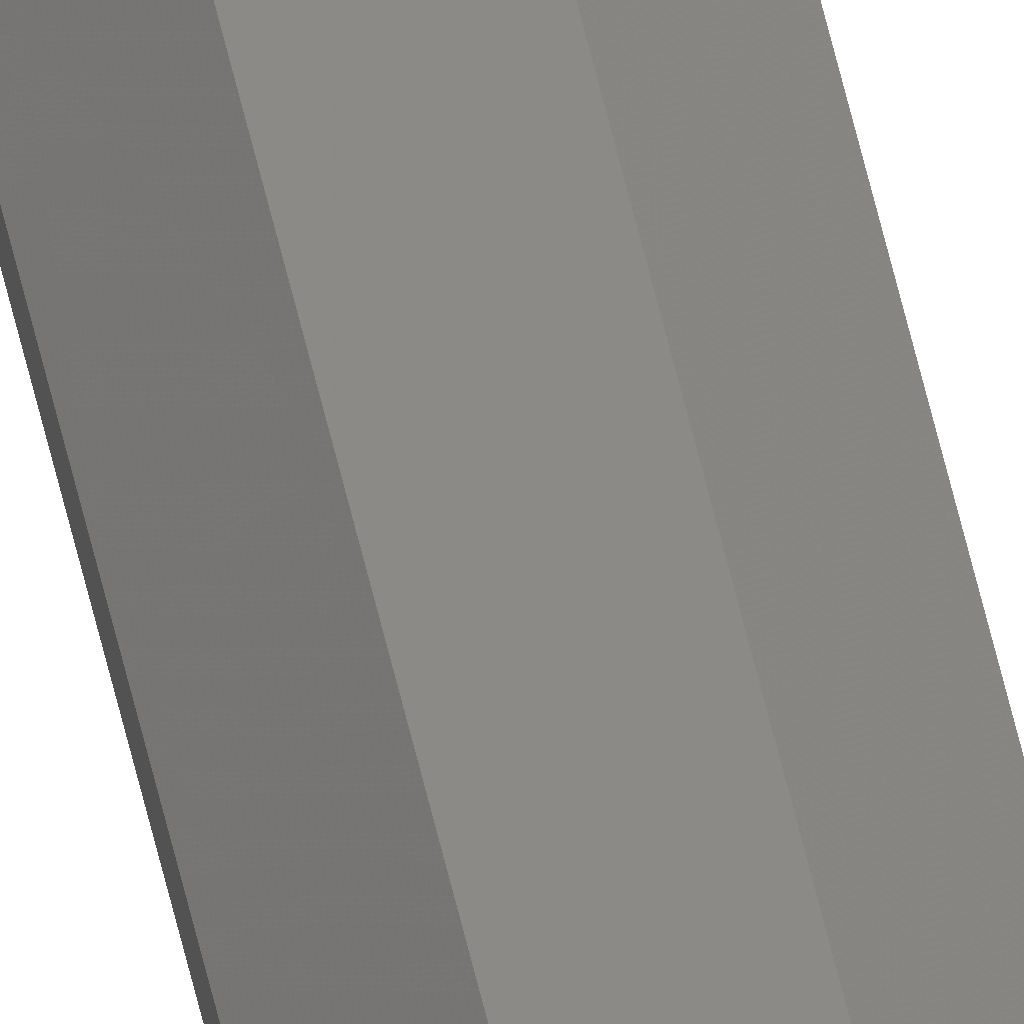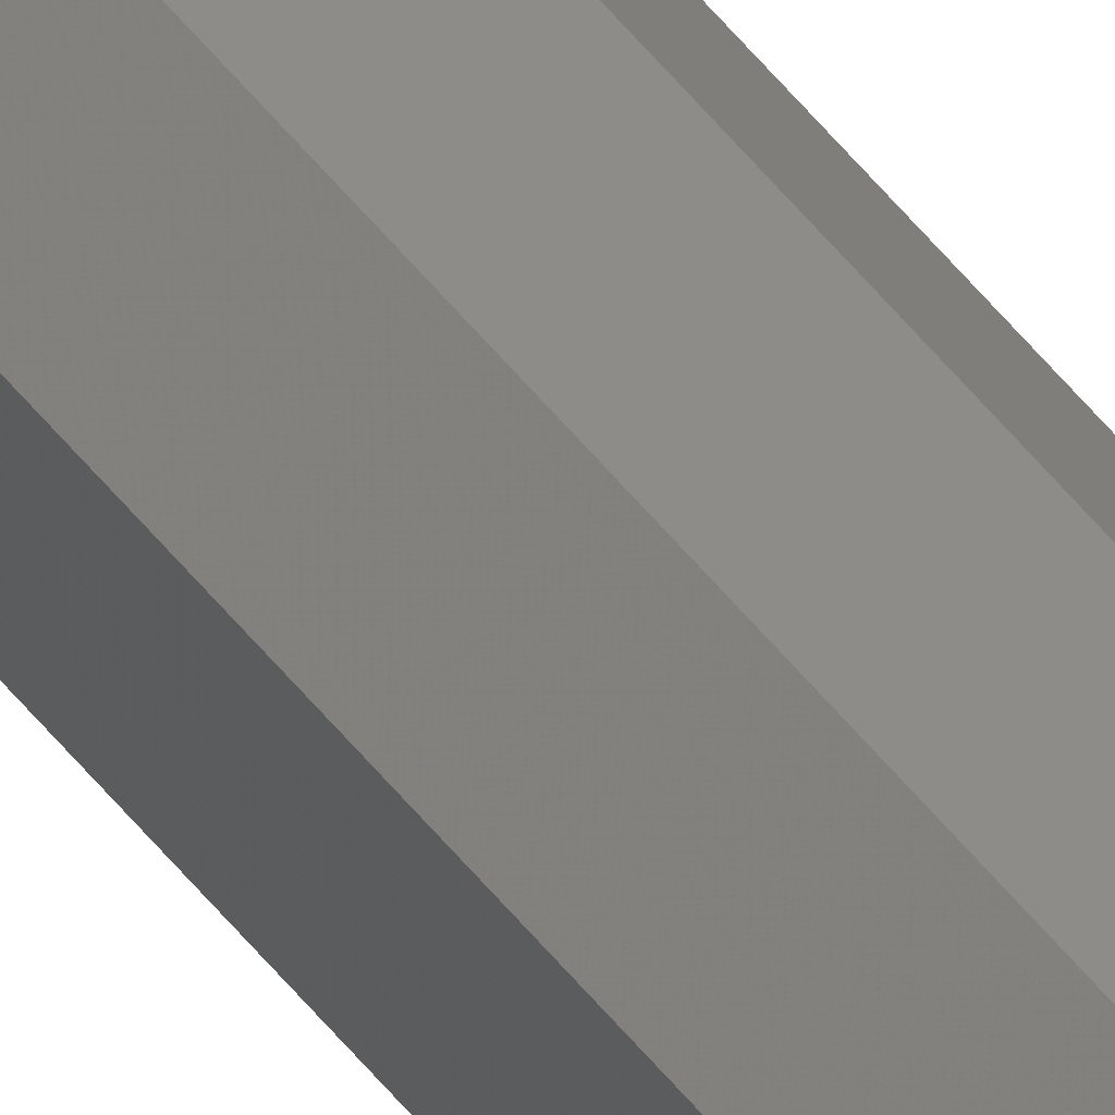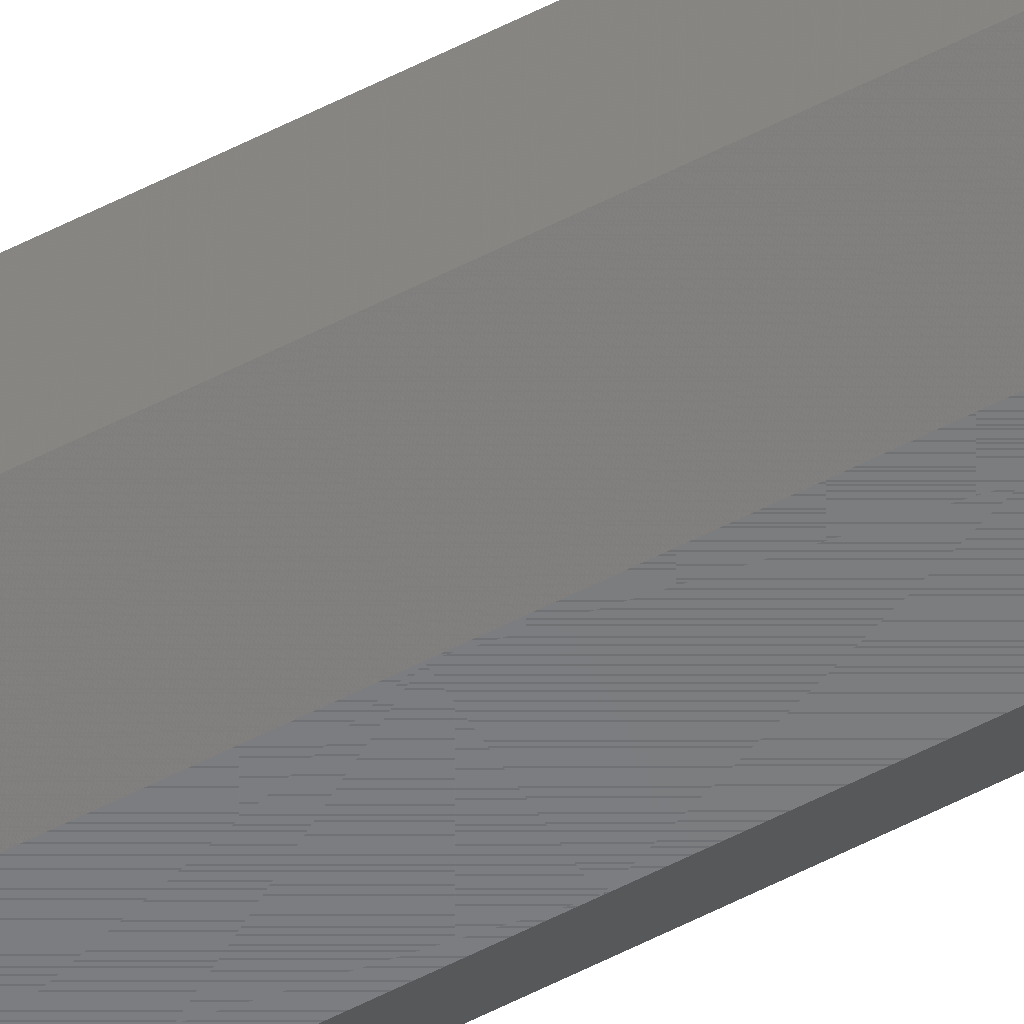
<metadata>
{"format":"stl","ext":"stl","renderer":"f3d","projection":"perspective","resolution":1024,"background":"white","views":[{"elev":79.7,"azim":165.2,"up":"+Z"},{"elev":36.3,"azim":-29.3,"up":"+Z"},{"elev":-50.9,"azim":-59.8,"up":"+Z"}]}
</metadata>
<code>
# stl→obj: 400 verts, 424 faces
v -0.08157 -35 0.035
v -0.08157 -35.5 0.035
v -0.08157 -35 0.115
v -0.08157 -35.5 0.115
v -0.08157 -36 0.035
v -0.08157 -36 0.115
v -0.025 -35 -0.02157
v -0.025 -35.5 -0.02157
v -0.025 -36 -0.02157
v -0.025 -35 0.1716
v -0.025 -35.5 0.1716
v -0.025 -36 0.1716
v 0.055 -35 -0.02157
v 0.055 -35.5 -0.02157
v 0.055 -36 -0.02157
v 0.055 -35 0.1716
v 0.055 -35.5 0.1716
v 0.055 -36 0.1716
v 0.1116 -35 0.035
v 0.1116 -35.5 0.035
v 0.1116 -36 0.035
v 0.1116 -35 0.115
v 0.1116 -35.5 0.115
v 0.1116 -36 0.115
v -0.06 -71 0.09
v -0.06013 -70.78 0.09015
v -0.06 -71 0.06
v -0.06013 -70.78 0.05985
v -0.06039 -70.37 0.05955
v -0.06039 -70.37 0.09045
v -0.06088 -69.58 0.05898
v -0.06088 -69.58 0.09102
v -0.06181 -68.07 0.05791
v -0.06181 -68.07 0.09209
v -0.06358 -65.19 0.05585
v -0.06358 -65.19 0.09415
v -0.06589 -61.44 0.05317
v -0.06589 -61.44 0.09683
v -0.0682 -57.69 0.05049
v -0.0682 -57.69 0.09951
v -0.07051 -53.94 0.04782
v -0.07051 -53.94 0.1022
v -0.07282 -50.19 0.04514
v -0.07282 -50.19 0.1049
v -0.07513 -46.44 0.04246
v -0.07513 -46.44 0.1075
v -0.07745 -42.69 0.03978
v -0.07745 -42.69 0.1102
v -0.07946 -39.42 0.03744
v -0.07946 -39.42 0.1126
v -0.0806 -37.57 0.03612
v -0.0806 -37.57 0.1139
v -0.08123 -36.55 0.0354
v -0.08123 -36.55 0.1146
v -0.0624 -67.1 0.09278
v -0.0561 -67.1 0.09908
v -0.0522 -63.2 0.1082
v -0.0648 -63.2 0.09557
v -0.04831 -59.31 0.1173
v -0.06721 -59.31 0.09835
v -0.04441 -55.41 0.1263
v -0.06961 -55.41 0.1011
v -0.07201 -51.51 0.1039
v -0.04051 -51.51 0.1354
v -0.07441 -47.61 0.1067
v -0.03661 -47.61 0.1445
v -0.07681 -43.72 0.1095
v -0.03272 -43.72 0.1536
v -0.07913 -39.95 0.1122
v -0.02895 -39.95 0.1624
v -0.08052 -37.7 0.1138
v -0.0267 -37.7 0.1676
v -0.08122 -36.57 0.1146
v -0.02557 -36.57 0.1702
v -0.08122 -36.57 0.03541
v -0.02557 -36.57 -0.02024
v -0.08052 -37.7 0.03622
v -0.0267 -37.7 -0.0176
v -0.02895 -39.95 -0.01236
v -0.07913 -39.95 0.03782
v -0.07681 -43.72 0.04051
v -0.03272 -43.72 -0.003588
v -0.03661 -47.61 0.005496
v -0.07441 -47.61 0.0433
v -0.07201 -51.51 0.04608
v -0.04051 -51.51 0.01458
v -0.04441 -55.41 0.02366
v -0.06961 -55.41 0.04886
v -0.04831 -59.31 0.03275
v -0.06721 -59.31 0.05165
v -0.0522 -63.2 0.04183
v -0.0648 -63.2 0.05443
v -0.0561 -67.1 0.05092
v -0.0624 -67.1 0.05722
v -0.08024 -34.43 0.03443
v -0.02459 -34.43 -0.02122
v -0.0776 -33.3 0.0333
v -0.02378 -33.3 -0.02052
v -0.07236 -31.05 0.03105
v -0.02218 -31.05 -0.01913
v -0.01949 -27.28 -0.01681
v -0.06359 -27.28 0.02728
v -0.0545 -23.39 0.02339
v -0.0167 -23.39 -0.01441
v -0.01392 -19.49 -0.01201
v -0.04542 -19.49 0.01949
v -0.03634 -15.59 0.01559
v -0.01114 -15.59 -0.009608
v -0.008352 -11.69 -0.007206
v -0.02725 -11.69 0.01169
v -0.01817 -7.796 0.007796
v -0.005568 -7.796 -0.004804
v -0.002784 -3.898 -0.002402
v -0.009084 -3.898 0.003898
v 0 0 0
v -0.002784 -3.898 0.1524
v -0.009084 -3.898 0.1461
v 0 0 0.15
v -0.005568 -7.796 0.1548
v -0.01817 -7.796 0.1422
v -0.008352 -11.69 0.1572
v -0.02725 -11.69 0.1383
v -0.01114 -15.59 0.1596
v -0.03634 -15.59 0.1344
v -0.01392 -19.49 0.162
v -0.04542 -19.49 0.1305
v -0.0167 -23.39 0.1644
v -0.0545 -23.39 0.1266
v -0.01949 -27.28 0.1668
v -0.06359 -27.28 0.1227
v -0.02218 -31.05 0.1691
v -0.07236 -31.05 0.119
v -0.02378 -33.3 0.1705
v -0.0776 -33.3 0.1167
v -0.02459 -34.43 0.1712
v -0.08024 -34.43 0.1156
v -0.002324 -0.9973 0.0009973
v -0.002324 -0.9973 0.149
v -0.006332 -2.717 0.002717
v -0.006332 -2.717 0.1473
v -0.01324 -5.681 0.1443
v -0.01324 -5.681 0.005681
v -0.02201 -9.444 0.009444
v -0.02201 -9.444 0.1406
v -0.03078 -13.21 0.01321
v -0.03078 -13.21 0.1368
v -0.03955 -16.97 0.133
v -0.03955 -16.97 0.01697
v -0.04832 -20.73 0.02073
v -0.04832 -20.73 0.1293
v -0.05709 -24.49 0.02449
v -0.05709 -24.49 0.1255
v -0.06585 -28.26 0.1217
v -0.06585 -28.26 0.02826
v -0.07355 -31.56 0.03156
v -0.07355 -31.56 0.1184
v -0.0779 -33.43 0.03343
v -0.0779 -33.43 0.1166
v -0.08027 -34.44 0.03444
v -0.08027 -34.44 0.1156
v -0.02556 -36.56 -0.02028
v 0.05556 -36.56 -0.02028
v -0.02657 -37.57 -0.0179
v 0.05657 -37.57 -0.0179
v 0.05844 -39.44 -0.01355
v -0.02844 -39.44 -0.01355
v -0.03174 -42.74 -0.005855
v 0.06174 -42.74 -0.005855
v -0.03551 -46.51 0.002914
v 0.06551 -46.51 0.002914
v -0.03927 -50.27 0.01168
v 0.06927 -50.27 0.01168
v -0.04303 -54.03 0.02045
v 0.07303 -54.03 0.02045
v -0.04679 -57.79 0.02922
v 0.07679 -57.79 0.02922
v -0.05056 -61.56 0.03799
v 0.08056 -61.56 0.03799
v -0.05432 -65.32 0.04676
v 0.08432 -65.32 0.04676
v -0.05728 -68.28 0.05367
v 0.08728 -68.28 0.05367
v -0.059 -70 0.05768
v 0.089 -70 0.05768
v 0.09 -71 0.06
v 0.05556 -36.56 0.1703
v -0.02556 -36.56 0.1703
v 0.05657 -37.57 0.1679
v -0.02657 -37.57 0.1679
v 0.05844 -39.44 0.1635
v -0.02844 -39.44 0.1635
v -0.03174 -42.74 0.1559
v 0.06174 -42.74 0.1559
v -0.03551 -46.51 0.1471
v 0.06551 -46.51 0.1471
v -0.03927 -50.27 0.1383
v 0.06927 -50.27 0.1383
v -0.04303 -54.03 0.1295
v 0.07303 -54.03 0.1295
v -0.04679 -57.79 0.1208
v 0.07679 -57.79 0.1208
v -0.05056 -61.56 0.112
v 0.08056 -61.56 0.112
v -0.05432 -65.32 0.1032
v 0.08432 -65.32 0.1032
v -0.05728 -68.28 0.09633
v 0.08728 -68.28 0.09633
v -0.059 -70 0.09232
v 0.089 -70 0.09232
v 0.09 -71 0.09
v 0.0546 -34.45 -0.02123
v -0.0246 -34.45 -0.02123
v -0.02388 -33.43 -0.0206
v 0.05388 -33.43 -0.0206
v -0.02256 -31.58 -0.01946
v 0.05256 -31.58 -0.01946
v -0.02022 -28.31 -0.01745
v 0.05022 -28.31 -0.01745
v -0.01754 -24.56 -0.01513
v 0.04754 -24.56 -0.01513
v -0.01486 -20.81 -0.01282
v 0.04486 -20.81 -0.01282
v -0.01218 -17.06 -0.01051
v 0.04218 -17.06 -0.01051
v -0.009505 -13.31 -0.008201
v 0.03951 -13.31 -0.008201
v -0.006826 -9.557 -0.00589
v 0.03683 -9.557 -0.00589
v -0.004148 -5.807 -0.003579
v 0.03415 -5.807 -0.003579
v -0.002093 -2.931 -0.001806
v 0.03209 -2.931 -0.001806
v -0.001015 -1.422 -0.000876
v 0.03102 -1.422 -0.000876
v -0.0004507 -0.631 -0.0003889
v 0.03045 -0.631 -0.0003889
v 0.03015 -0.2169 -0.0001337
v -0.0001549 -0.2169 -0.0001337
v 0.03 0 0
v 0.03 0 0.15
v 0.03015 -0.2169 0.1501
v -0.0001549 -0.2169 0.1501
v 0.03045 -0.631 0.1504
v -0.0004507 -0.631 0.1504
v 0.03102 -1.422 0.1509
v -0.001015 -1.422 0.1509
v 0.03209 -2.931 0.1518
v -0.002093 -2.931 0.1518
v 0.03415 -5.807 0.1536
v -0.004148 -5.807 0.1536
v 0.03683 -9.557 0.1559
v -0.006826 -9.557 0.1559
v 0.03951 -13.31 0.1582
v -0.009505 -13.31 0.1582
v 0.04218 -17.06 0.1605
v -0.01218 -17.06 0.1605
v 0.04486 -20.81 0.1628
v -0.01486 -20.81 0.1628
v 0.04754 -24.56 0.1651
v -0.01754 -24.56 0.1651
v 0.05022 -28.31 0.1674
v -0.02022 -28.31 0.1674
v 0.05256 -31.58 0.1695
v -0.02256 -31.58 0.1695
v 0.05388 -33.43 0.1706
v -0.02388 -33.43 0.1706
v 0.0546 -34.45 0.1712
v -0.0246 -34.45 0.1712
v 0.1103 -34.44 0.1156
v 0.1103 -34.44 0.03444
v 0.1079 -33.43 0.1166
v 0.1079 -33.43 0.03343
v 0.1035 -31.56 0.1184
v 0.1035 -31.56 0.03156
v 0.09586 -28.26 0.1217
v 0.09586 -28.26 0.02826
v 0.08709 -24.49 0.1255
v 0.08709 -24.49 0.02449
v 0.07832 -20.73 0.1293
v 0.07832 -20.73 0.02073
v 0.06955 -16.97 0.133
v 0.06955 -16.97 0.01697
v 0.06078 -13.21 0.1368
v 0.06078 -13.21 0.01321
v 0.05201 -9.444 0.1406
v 0.05201 -9.444 0.009444
v 0.04324 -5.681 0.1443
v 0.04324 -5.681 0.005681
v 0.03633 -2.717 0.1473
v 0.03633 -2.717 0.002717
v 0.03232 -0.9973 0.149
v 0.03232 -0.9973 0.0009973
v 0.05459 -34.43 -0.02122
v 0.1102 -34.43 0.03443
v 0.05378 -33.3 -0.02052
v 0.1076 -33.3 0.0333
v 0.1024 -31.05 0.03105
v 0.05218 -31.05 -0.01913
v 0.04949 -27.28 -0.01681
v 0.09359 -27.28 0.02728
v 0.0467 -23.39 -0.01441
v 0.0845 -23.39 0.02339
v 0.07542 -19.49 0.01949
v 0.04392 -19.49 -0.01201
v 0.06634 -15.59 0.01559
v 0.04114 -15.59 -0.009608
v 0.05725 -11.69 0.01169
v 0.03835 -11.69 -0.007206
v 0.03557 -7.796 -0.004804
v 0.04817 -7.796 0.007796
v 0.03908 -3.898 0.003898
v 0.03278 -3.898 -0.002402
v 0.03278 -3.898 0.1524
v 0.03908 -3.898 0.1461
v 0.03557 -7.796 0.1548
v 0.04817 -7.796 0.1422
v 0.03835 -11.69 0.1572
v 0.05725 -11.69 0.1383
v 0.04114 -15.59 0.1596
v 0.06634 -15.59 0.1344
v 0.04392 -19.49 0.162
v 0.07542 -19.49 0.1305
v 0.0467 -23.39 0.1644
v 0.0845 -23.39 0.1266
v 0.04949 -27.28 0.1668
v 0.09359 -27.28 0.1227
v 0.05218 -31.05 0.1691
v 0.1024 -31.05 0.119
v 0.05378 -33.3 0.1705
v 0.1076 -33.3 0.1167
v 0.05459 -34.43 0.1712
v 0.1102 -34.43 0.1156
v 0.0924 -67.1 0.05722
v 0.0861 -67.1 0.05092
v 0.0822 -63.2 0.04183
v 0.0948 -63.2 0.05443
v 0.09721 -59.31 0.05165
v 0.07831 -59.31 0.03275
v 0.07441 -55.41 0.02366
v 0.09961 -55.41 0.04886
v 0.102 -51.51 0.04608
v 0.07051 -51.51 0.01458
v 0.1044 -47.61 0.0433
v 0.06661 -47.61 0.005496
v 0.1068 -43.72 0.04051
v 0.06272 -43.72 -0.003588
v 0.1091 -39.95 0.03782
v 0.05895 -39.95 -0.01236
v 0.1105 -37.7 0.03622
v 0.0567 -37.7 -0.0176
v 0.1112 -36.57 0.03541
v 0.05557 -36.57 -0.02024
v 0.05557 -36.57 0.1702
v 0.1112 -36.57 0.1146
v 0.0567 -37.7 0.1676
v 0.1105 -37.7 0.1138
v 0.1091 -39.95 0.1122
v 0.05895 -39.95 0.1624
v 0.06271 -43.72 0.1536
v 0.1068 -43.72 0.1095
v 0.1044 -47.61 0.1067
v 0.06661 -47.61 0.1445
v 0.07051 -51.51 0.1354
v 0.102 -51.51 0.1039
v 0.09961 -55.41 0.1011
v 0.07441 -55.41 0.1263
v 0.09721 -59.31 0.09835
v 0.07831 -59.31 0.1173
v 0.0948 -63.2 0.09557
v 0.0822 -63.2 0.1082
v 0.0924 -67.1 0.09278
v 0.0861 -67.1 0.09908
v 0.09013 -70.78 0.09015
v 0.09013 -70.78 0.05985
v 0.09039 -70.37 0.05955
v 0.09039 -70.37 0.09045
v 0.09088 -69.58 0.05898
v 0.09088 -69.58 0.09102
v 0.09181 -68.07 0.05791
v 0.09181 -68.07 0.09209
v 0.09358 -65.19 0.05585
v 0.09358 -65.19 0.09415
v 0.09589 -61.44 0.05317
v 0.09589 -61.44 0.09683
v 0.0982 -57.69 0.05049
v 0.0982 -57.69 0.09951
v 0.1005 -53.94 0.04782
v 0.1005 -53.94 0.1022
v 0.1028 -50.19 0.04514
v 0.1028 -50.19 0.1049
v 0.1051 -46.44 0.04246
v 0.1051 -46.44 0.1075
v 0.1074 -42.69 0.03978
v 0.1074 -42.69 0.1102
v 0.1095 -39.42 0.03744
v 0.1095 -39.42 0.1126
v 0.1106 -37.57 0.03612
v 0.1106 -37.57 0.1139
v 0.1112 -36.55 0.1146
v 0.1112 -36.55 0.0354
f 1 2 3
f 4 3 2
f 2 5 4
f 6 4 5
f 7 8 1
f 2 1 8
f 8 9 2
f 5 2 9
f 10 3 11
f 4 11 3
f 12 11 6
f 4 6 11
f 13 14 7
f 8 7 14
f 14 15 8
f 9 8 15
f 16 10 17
f 11 17 10
f 18 17 12
f 11 12 17
f 19 20 13
f 14 13 20
f 20 21 14
f 15 14 21
f 22 16 23
f 17 23 16
f 24 23 18
f 17 18 23
f 19 22 20
f 23 20 22
f 23 24 20
f 21 20 24
f 25 26 27
f 28 27 26
f 28 26 29
f 30 29 26
f 29 30 31
f 32 31 30
f 31 32 33
f 34 33 32
f 33 34 35
f 36 35 34
f 35 36 37
f 38 37 36
f 37 38 39
f 40 39 38
f 39 40 41
f 42 41 40
f 41 42 43
f 44 43 42
f 43 44 45
f 46 45 44
f 45 46 47
f 48 47 46
f 47 48 49
f 50 49 48
f 49 50 51
f 52 51 50
f 51 52 53
f 54 53 52
f 53 54 5
f 6 5 54
f 55 25 56
f 56 57 55
f 58 55 57
f 57 59 58
f 60 58 59
f 59 61 60
f 62 60 61
f 63 62 64
f 61 64 62
f 63 64 65
f 66 65 64
f 67 65 68
f 66 68 65
f 67 68 69
f 70 69 68
f 71 69 72
f 70 72 69
f 71 72 73
f 74 73 72
f 73 74 6
f 12 6 74
f 5 9 75
f 76 75 9
f 75 76 77
f 78 77 76
f 78 79 77
f 80 77 79
f 80 79 81
f 82 81 79
f 82 83 81
f 84 81 83
f 84 83 85
f 86 85 83
f 86 87 85
f 88 85 87
f 87 89 88
f 90 88 89
f 89 91 90
f 92 90 91
f 91 93 92
f 94 92 93
f 93 27 94
f 1 95 7
f 96 7 95
f 95 97 96
f 98 96 97
f 97 99 98
f 100 98 99
f 100 99 101
f 102 101 99
f 102 103 101
f 104 101 103
f 104 103 105
f 106 105 103
f 106 107 105
f 108 105 107
f 108 107 109
f 110 109 107
f 110 111 109
f 112 109 111
f 112 111 113
f 114 113 111
f 113 114 115
f 116 117 118
f 119 120 116
f 117 116 120
f 119 121 120
f 122 120 121
f 123 124 121
f 122 121 124
f 123 125 124
f 126 124 125
f 127 128 125
f 126 125 128
f 127 129 128
f 130 128 129
f 131 132 129
f 130 129 132
f 131 133 132
f 134 132 133
f 133 135 134
f 136 134 135
f 135 10 136
f 3 136 10
f 115 137 118
f 138 118 137
f 137 139 138
f 140 138 139
f 140 139 141
f 142 141 139
f 142 143 141
f 144 141 143
f 143 145 144
f 146 144 145
f 146 145 147
f 148 147 145
f 148 149 147
f 150 147 149
f 149 151 150
f 152 150 151
f 152 151 153
f 154 153 151
f 154 155 153
f 156 153 155
f 155 157 156
f 158 156 157
f 157 159 158
f 160 158 159
f 159 1 160
f 3 160 1
f 9 161 15
f 162 15 161
f 163 164 161
f 162 161 164
f 164 163 165
f 166 165 163
f 167 168 166
f 165 166 168
f 167 169 168
f 170 168 169
f 171 172 169
f 170 169 172
f 171 173 172
f 174 172 173
f 175 176 173
f 174 173 176
f 175 177 176
f 178 176 177
f 179 180 177
f 178 177 180
f 179 181 180
f 182 180 181
f 183 184 181
f 182 181 184
f 183 27 184
f 185 184 27
f 186 18 187
f 12 187 18
f 186 187 188
f 189 188 187
f 188 189 190
f 191 190 189
f 192 193 191
f 190 191 193
f 192 194 193
f 195 193 194
f 196 197 194
f 195 194 197
f 196 198 197
f 199 197 198
f 200 201 198
f 199 198 201
f 200 202 201
f 203 201 202
f 204 205 202
f 203 202 205
f 204 206 205
f 207 205 206
f 208 209 206
f 207 206 209
f 208 25 209
f 210 209 25
f 13 7 211
f 212 211 7
f 213 214 212
f 211 212 214
f 215 216 213
f 214 213 216
f 217 218 215
f 216 215 218
f 219 220 217
f 218 217 220
f 221 222 219
f 220 219 222
f 223 224 221
f 222 221 224
f 225 226 223
f 224 223 226
f 227 228 225
f 226 225 228
f 229 230 227
f 228 227 230
f 231 232 229
f 230 229 232
f 233 234 231
f 232 231 234
f 235 236 233
f 234 233 236
f 236 235 237
f 238 237 235
f 238 115 237
f 239 237 115
f 240 118 241
f 242 241 118
f 241 242 243
f 244 243 242
f 243 244 245
f 246 245 244
f 245 246 247
f 248 247 246
f 247 248 249
f 250 249 248
f 249 250 251
f 252 251 250
f 251 252 253
f 254 253 252
f 253 254 255
f 256 255 254
f 255 256 257
f 258 257 256
f 257 258 259
f 260 259 258
f 259 260 261
f 262 261 260
f 261 262 263
f 264 263 262
f 263 264 265
f 266 265 264
f 265 266 267
f 268 267 266
f 268 10 267
f 16 267 10
f 22 269 19
f 270 19 269
f 269 271 270
f 272 270 271
f 271 273 272
f 274 272 273
f 273 275 274
f 276 274 275
f 277 278 275
f 276 275 278
f 277 279 278
f 280 278 279
f 279 281 280
f 282 280 281
f 283 284 281
f 282 281 284
f 283 285 284
f 286 284 285
f 285 287 286
f 288 286 287
f 289 290 287
f 288 287 290
f 289 291 290
f 292 290 291
f 291 240 292
f 239 292 240
f 13 293 19
f 294 19 293
f 293 295 294
f 296 294 295
f 296 295 297
f 298 297 295
f 298 299 297
f 300 297 299
f 299 301 300
f 302 300 301
f 302 301 303
f 304 303 301
f 303 304 305
f 306 305 304
f 305 306 307
f 308 307 306
f 308 309 307
f 310 307 309
f 310 309 311
f 312 311 309
f 311 312 239
f 313 314 240
f 315 316 313
f 314 313 316
f 315 317 316
f 318 316 317
f 319 320 317
f 318 317 320
f 319 321 320
f 322 320 321
f 323 324 321
f 322 321 324
f 323 325 324
f 326 324 325
f 327 328 325
f 326 325 328
f 327 329 328
f 330 328 329
f 329 331 330
f 332 330 331
f 331 16 332
f 22 332 16
f 333 185 334
f 334 335 333
f 336 333 335
f 337 336 338
f 335 338 336
f 338 339 337
f 340 337 339
f 341 340 342
f 339 342 340
f 341 342 343
f 344 343 342
f 345 343 346
f 344 346 343
f 345 346 347
f 348 347 346
f 349 347 350
f 348 350 347
f 349 350 351
f 352 351 350
f 351 352 21
f 15 21 352
f 18 24 353
f 354 353 24
f 353 354 355
f 356 355 354
f 356 357 355
f 358 355 357
f 358 357 359
f 360 359 357
f 360 361 359
f 362 359 361
f 362 361 363
f 364 363 361
f 364 365 363
f 366 363 365
f 365 367 366
f 368 366 367
f 367 369 368
f 370 368 369
f 369 371 370
f 372 370 371
f 371 210 372
f 210 185 373
f 374 373 185
f 375 376 374
f 373 374 376
f 377 378 375
f 376 375 378
f 379 380 377
f 378 377 380
f 381 382 379
f 380 379 382
f 383 384 381
f 382 381 384
f 385 386 383
f 384 383 386
f 387 388 385
f 386 385 388
f 389 390 387
f 388 387 390
f 391 392 389
f 390 389 392
f 393 394 391
f 392 391 394
f 395 396 393
f 394 393 396
f 397 398 395
f 396 395 398
f 398 397 399
f 400 399 397
f 400 21 399
f 24 399 21

</code>
